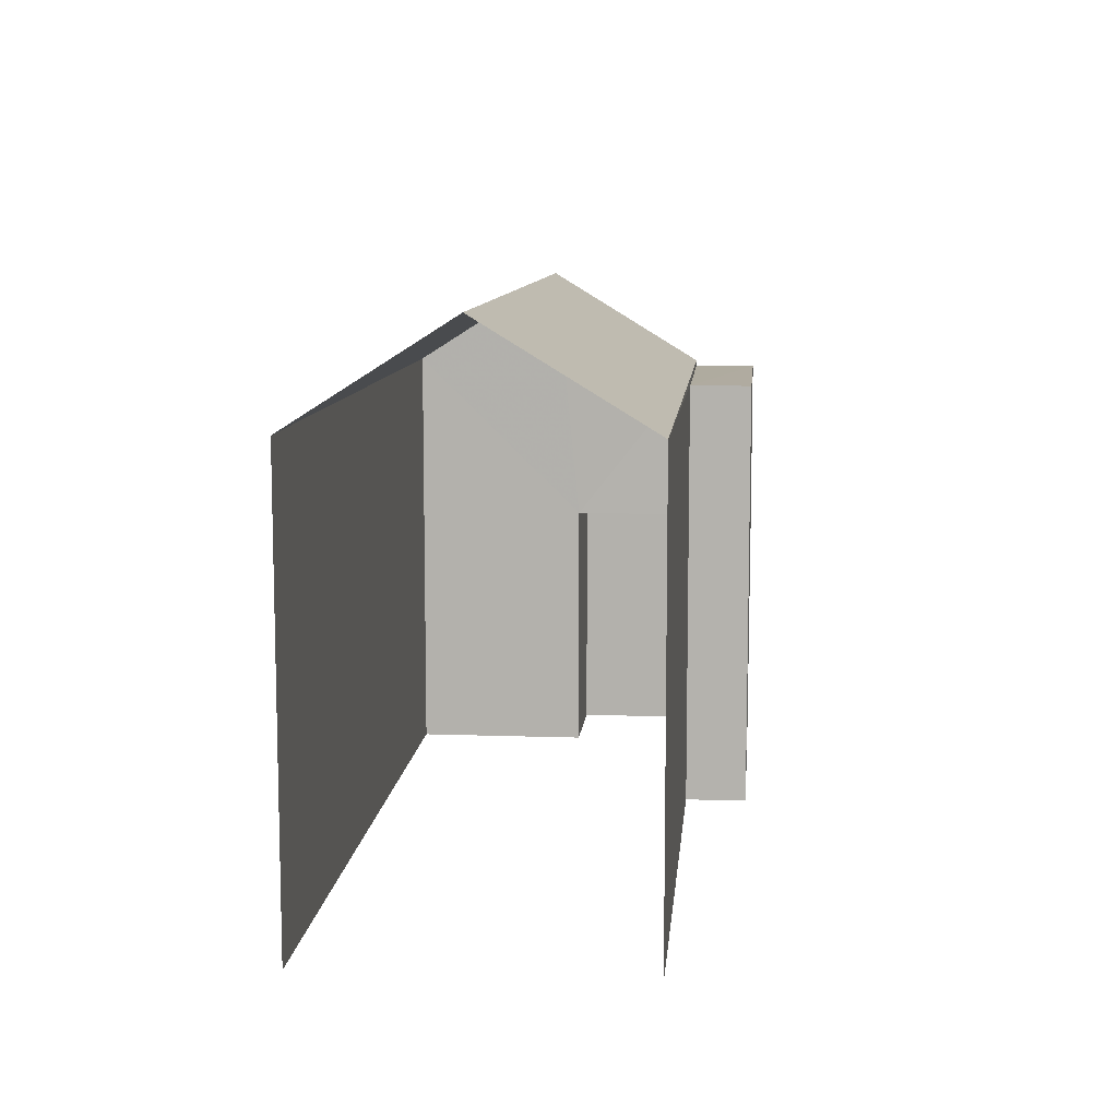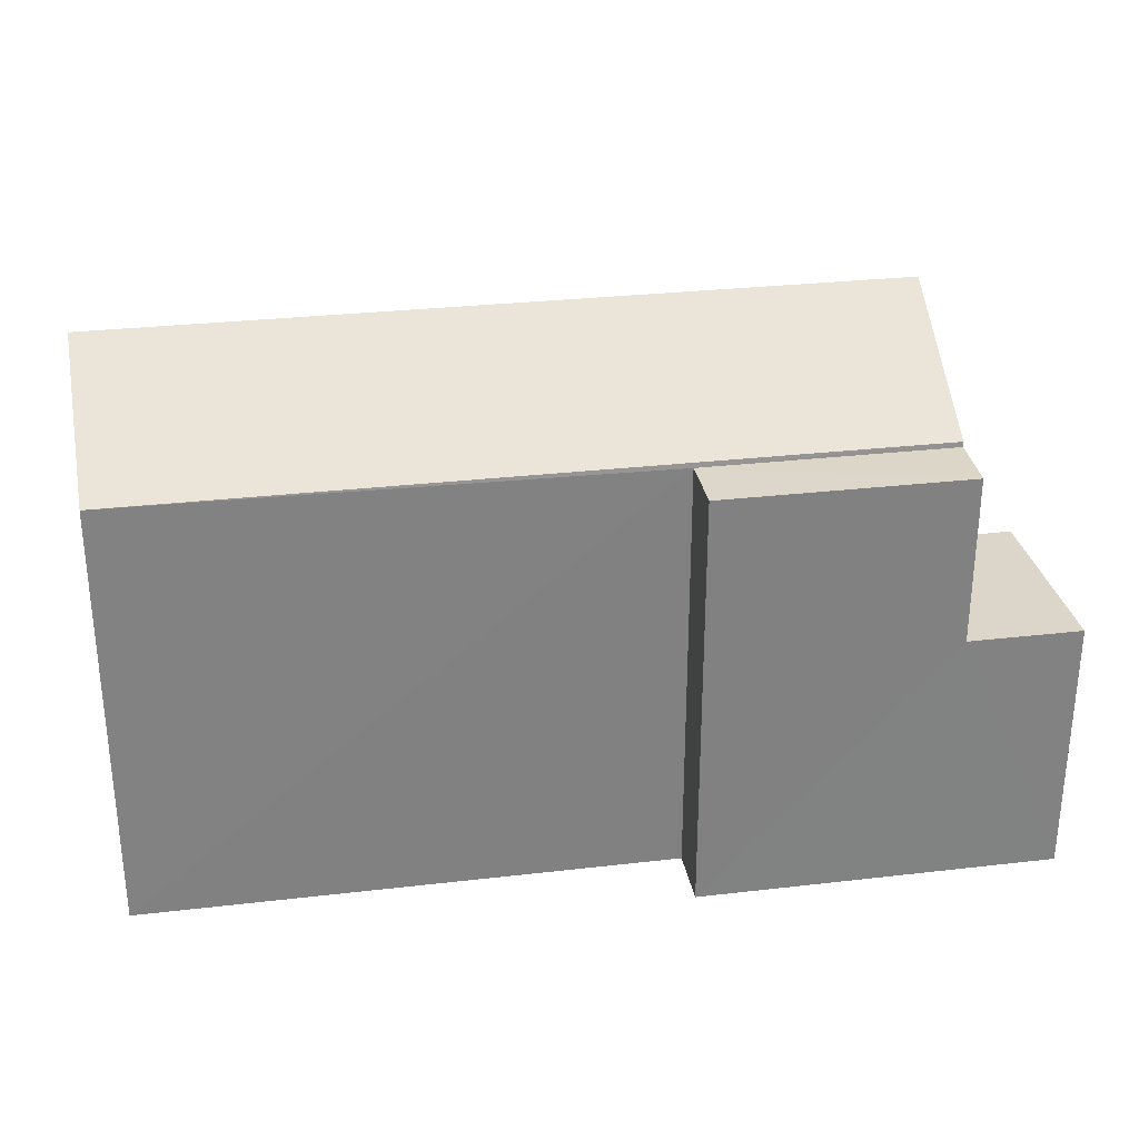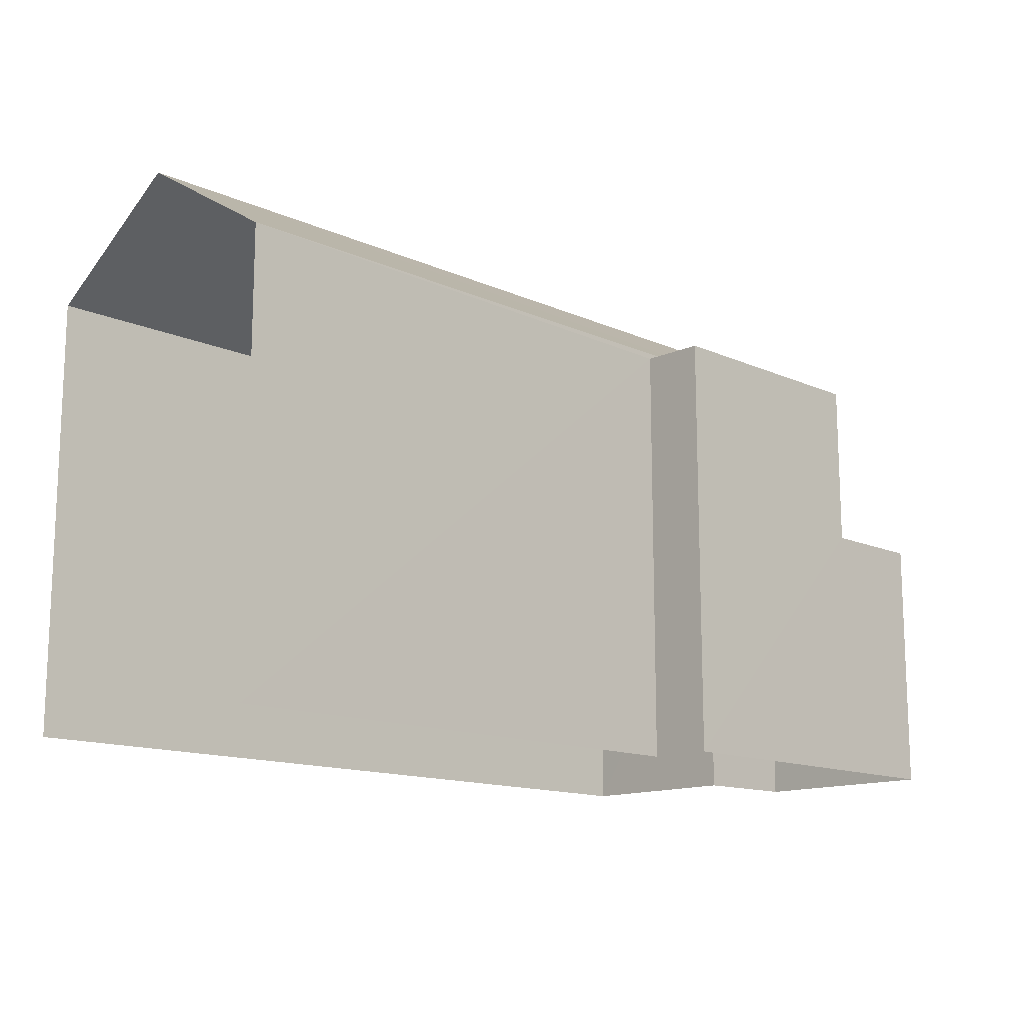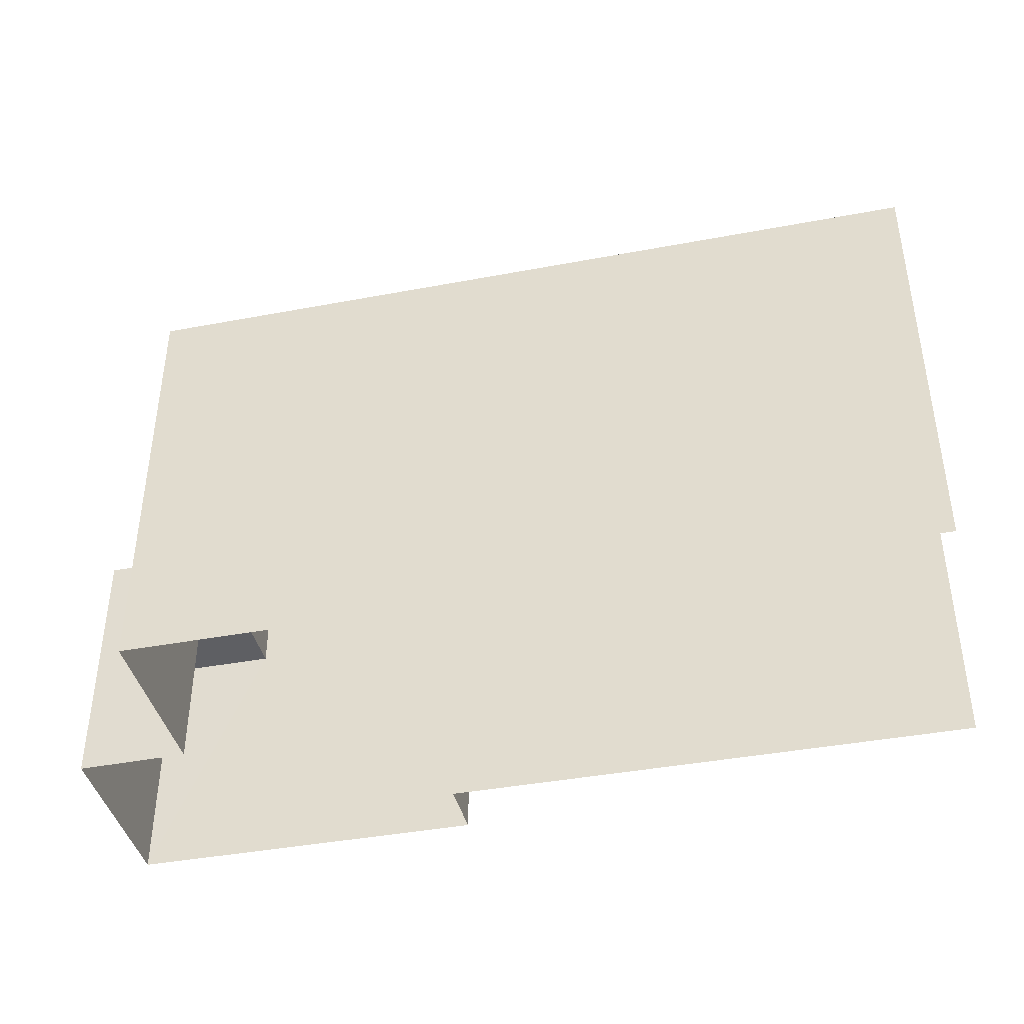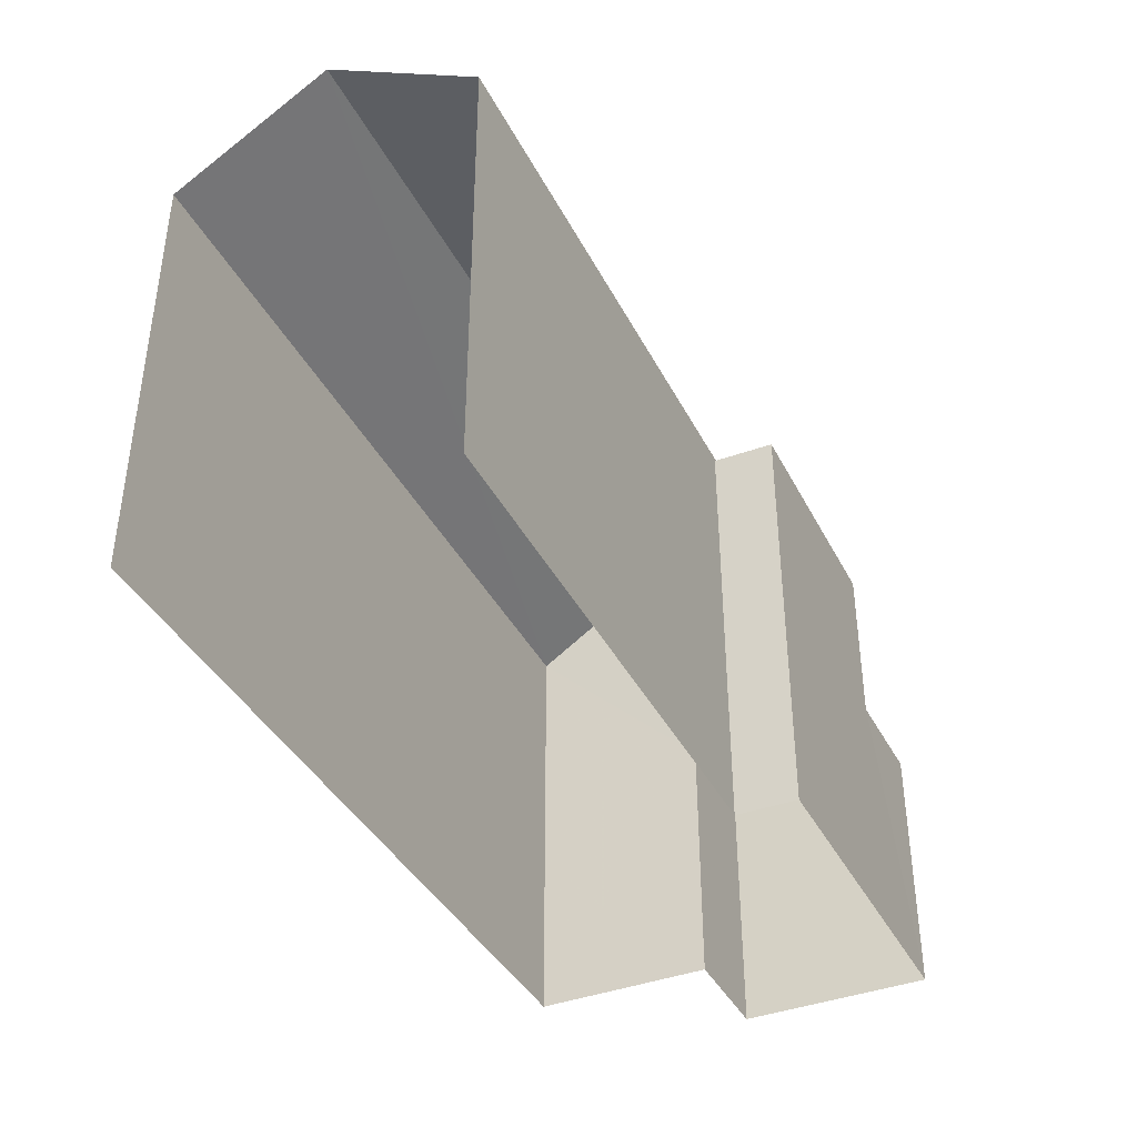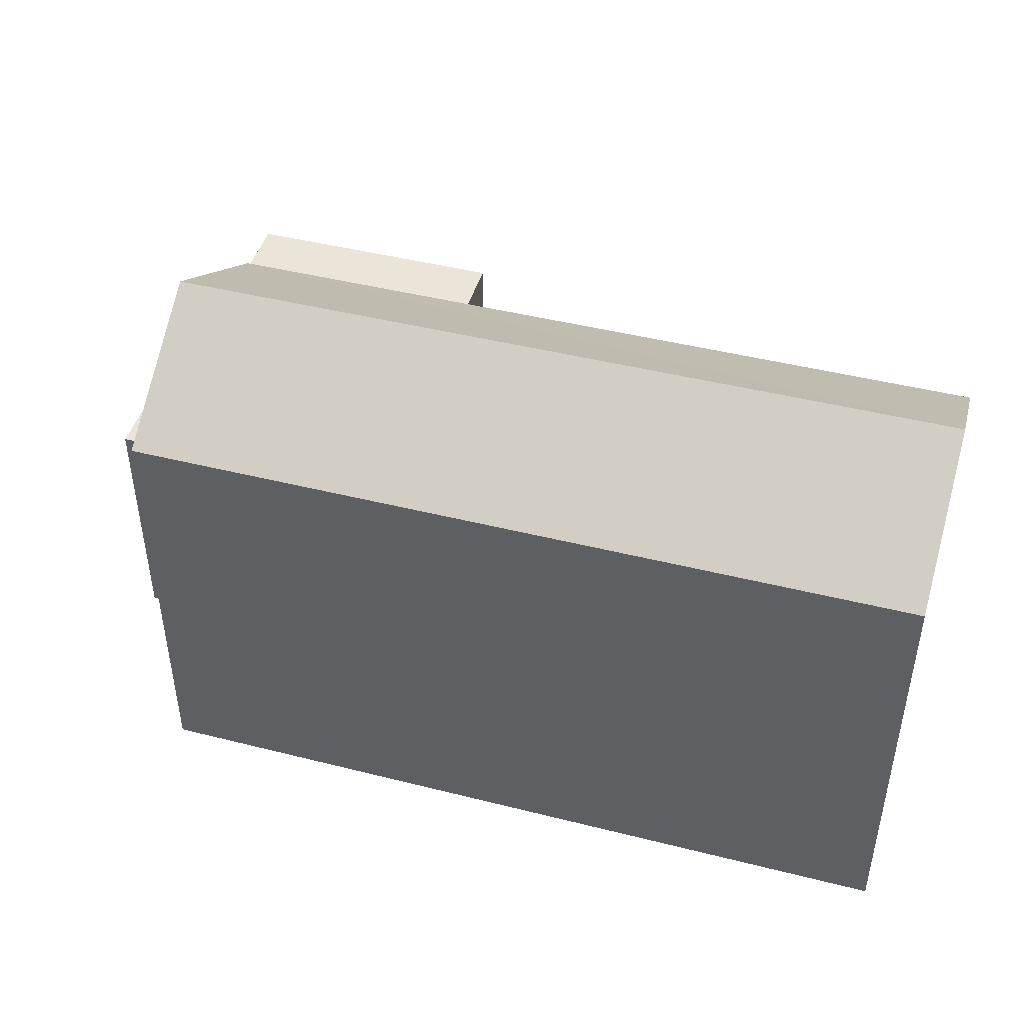
<metadata>
{"format":"obj","ext":"obj","renderer":"f3d","projection":"perspective","resolution":1024,"background":"white","views":[{"elev":9.6,"azim":-86.7,"up":"+Z"},{"elev":29.8,"azim":-11.5,"up":"+Z"},{"elev":-13.9,"azim":-46.4,"up":"+Z"},{"elev":-41.0,"azim":-168.9,"up":"+Z"},{"elev":-39.4,"azim":-66.8,"up":"+Z"},{"elev":45.1,"azim":-165.6,"up":"+Z"}]}
</metadata>
<code>
v -3.724e+05 -1.038e+05 30.47
v -3.724e+05 -1.038e+05 30.47
v -3.724e+05 -1.038e+05 30.47
v -3.724e+05 -1.038e+05 30.47
v -3.724e+05 -1.038e+05 30.47
v -3.724e+05 -1.038e+05 30.47
v -3.724e+05 -1.038e+05 30.47
v -3.724e+05 -1.038e+05 30.47
v -3.724e+05 -1.038e+05 34.4
v -3.724e+05 -1.038e+05 34.4
v -3.724e+05 -1.038e+05 34.4
v -3.724e+05 -1.038e+05 34.4
v -3.724e+05 -1.038e+05 36.93
v -3.724e+05 -1.038e+05 36.93
v -3.724e+05 -1.038e+05 36.93
v -3.724e+05 -1.038e+05 36.93
v -3.724e+05 -1.038e+05 38.46
v -3.724e+05 -1.038e+05 37.01
v -3.724e+05 -1.038e+05 38.46
v -3.724e+05 -1.038e+05 37.01
v -3.724e+05 -1.038e+05 37.01
v -3.724e+05 -1.038e+05 37.01
f 1 2 3
f 4 1 3
f 5 6 7
f 2 5 3
f 3 5 8
f 8 5 7
f 1 4 22
f 22 20 17
f 22 4 20
f 9 10 11
f 9 12 10
f 13 14 15
f 16 13 15
f 17 18 19
f 17 20 18
f 21 22 17
f 19 21 17
f 5 11 6
f 5 9 11
f 22 2 1
f 22 21 2
f 3 8 14
f 13 3 14
f 10 7 6
f 11 10 6
f 7 12 8
f 8 12 14
f 7 10 12
f 14 12 15
f 20 4 13
f 4 3 13
f 18 20 13
f 16 18 13
f 5 2 9
f 16 12 9
f 15 12 16
f 9 2 21
f 18 16 19
f 19 9 21
f 19 16 9

</code>
